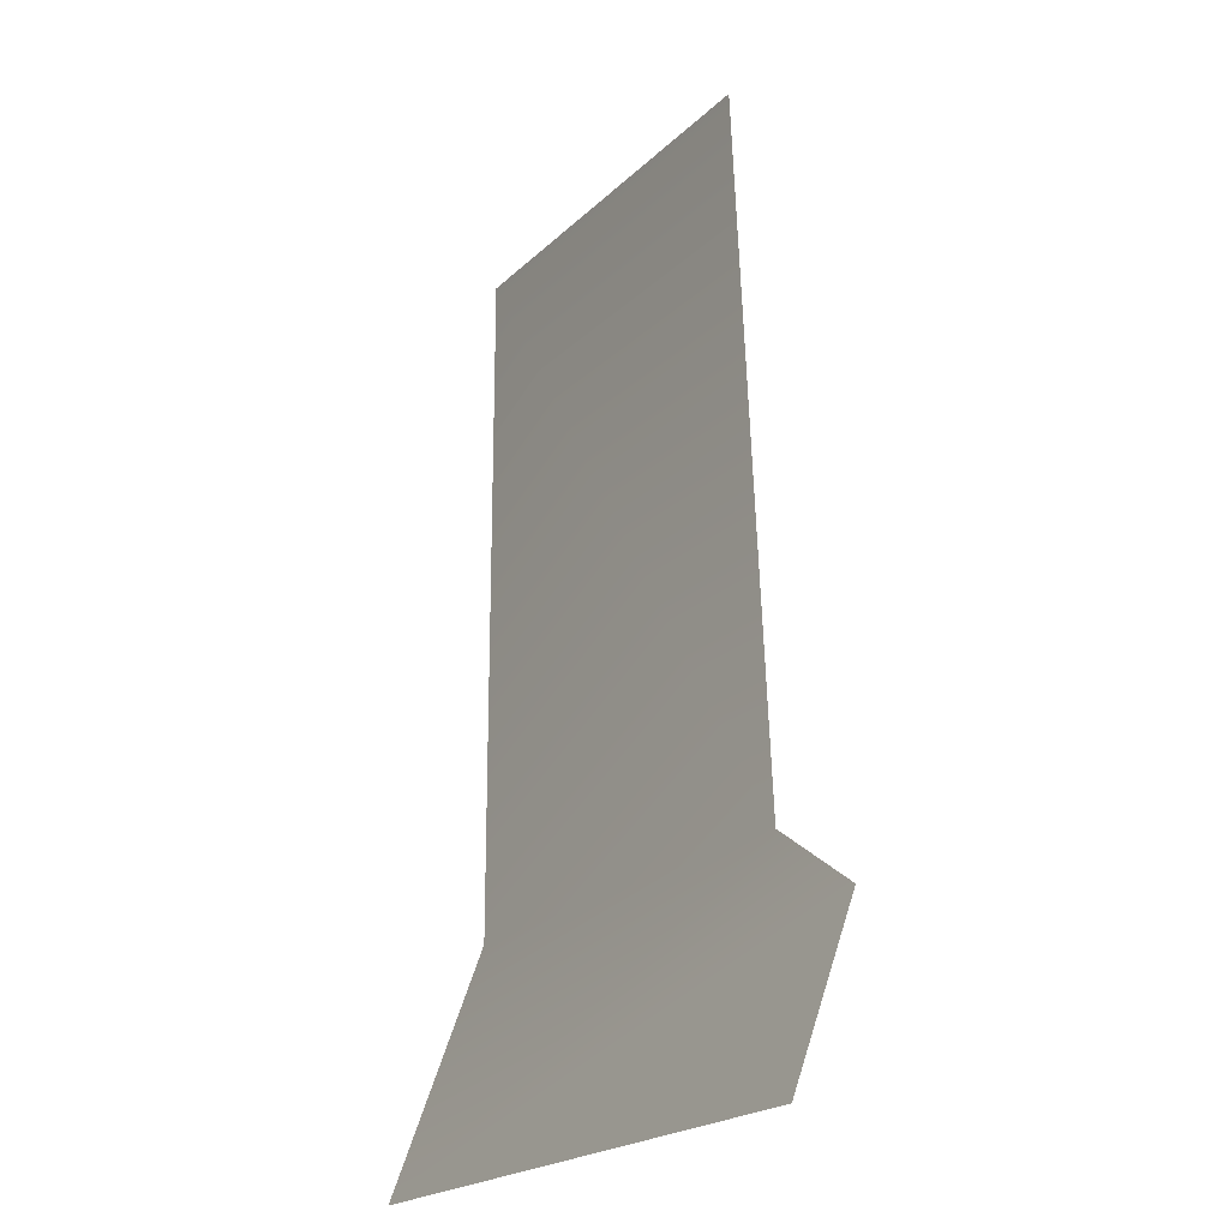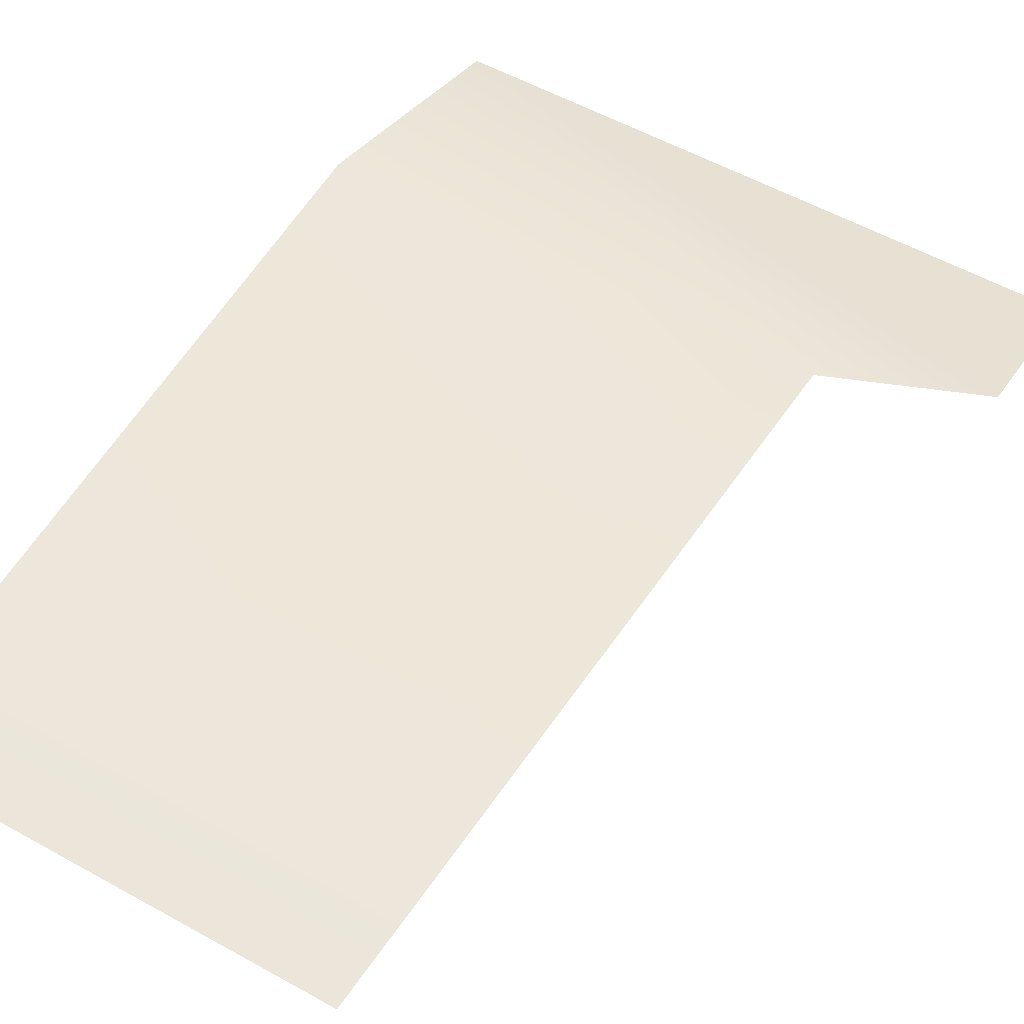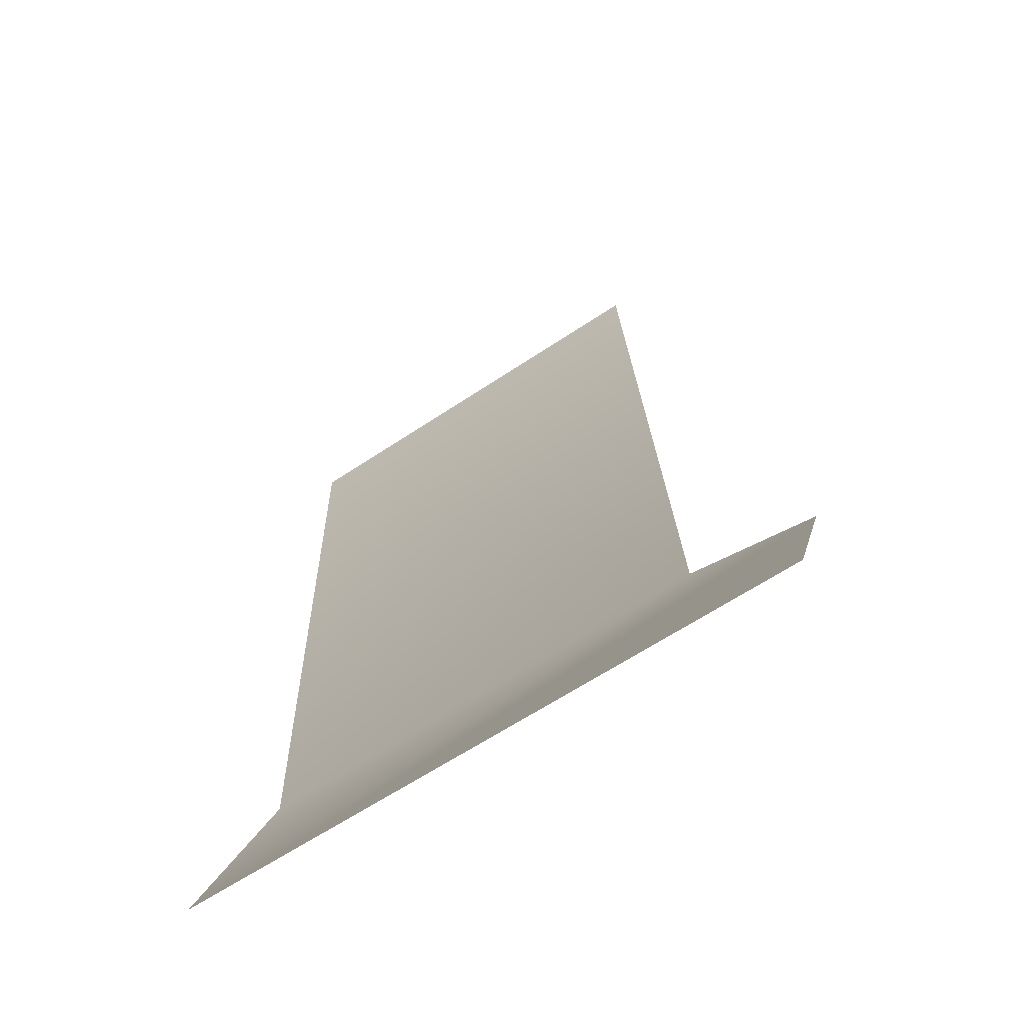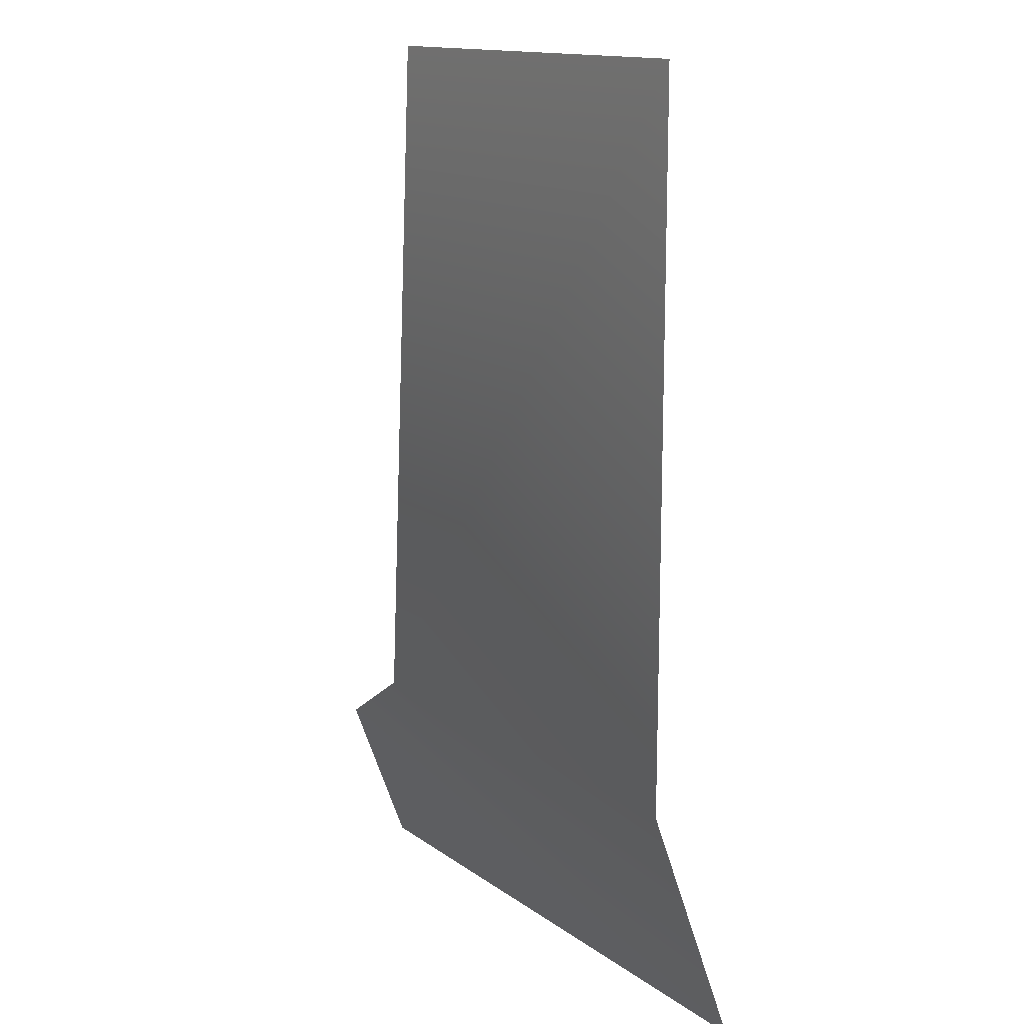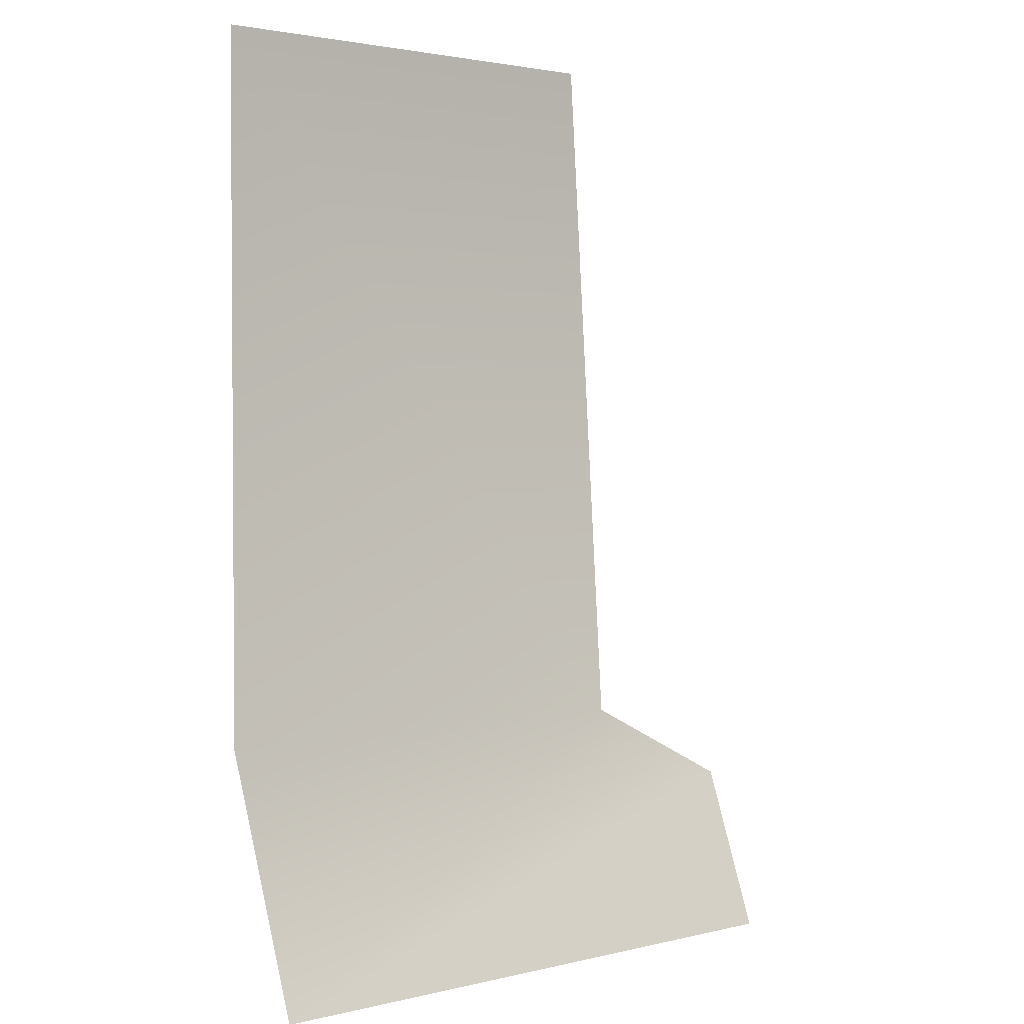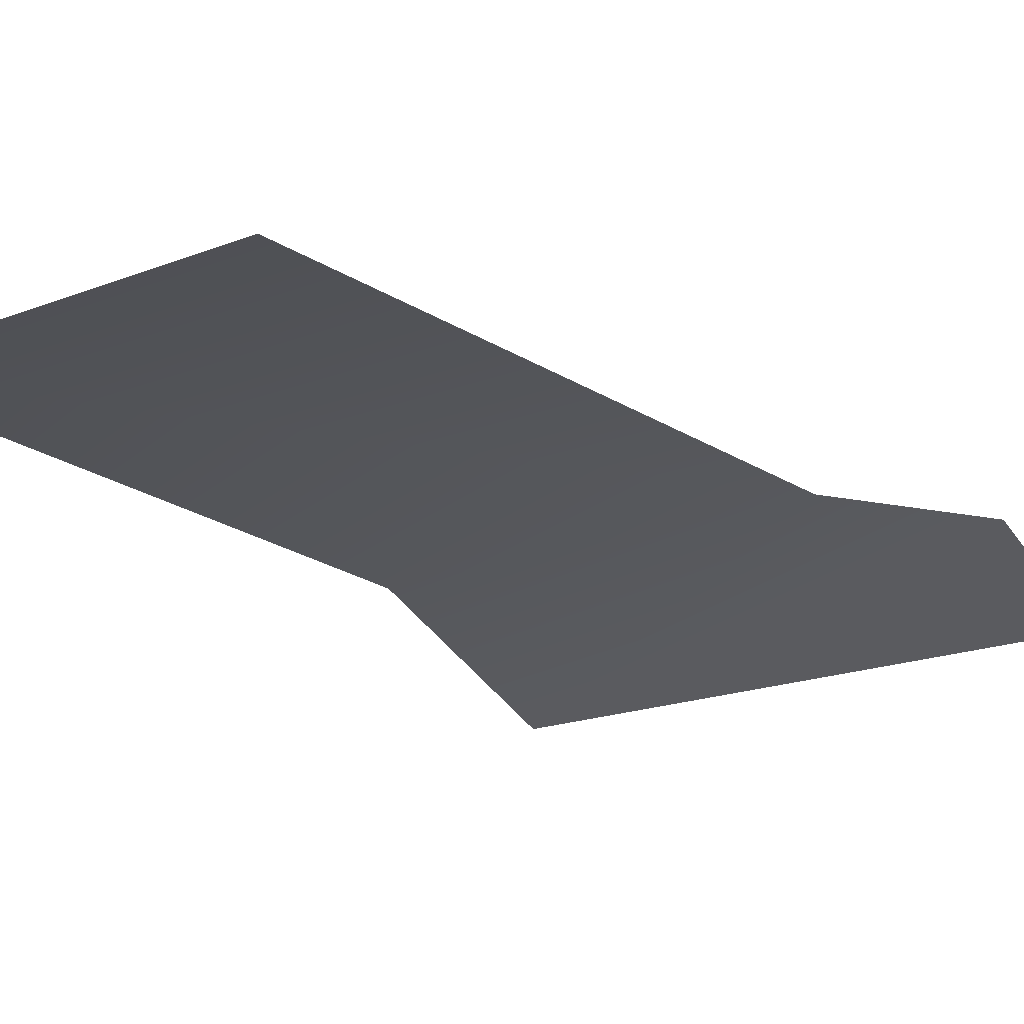
<metadata>
{"format":"obj","ext":"obj","renderer":"f3d","projection":"perspective","resolution":1024,"background":"white","views":[{"elev":-20.6,"azim":-121.3,"up":"+Y"},{"elev":56.7,"azim":-150.0,"up":"+Z"},{"elev":-61.3,"azim":-145.5,"up":"+Y"},{"elev":14.2,"azim":56.4,"up":"+Y"},{"elev":2.3,"azim":139.7,"up":"+Y"},{"elev":-19.2,"azim":-144.2,"up":"+Z"}]}
</metadata>
<code>
g fcbg_cityforest_005_leaf_05
v -0.7657 -1.022 0.2077
v 1.41 2.129 0.2077
v -0.5551 2.129 0.2077
v 1.41 -1.009 0.2077
v 1.41 -2.129 -0.2077
v -1.41 -1.385 0.07132
v -1.41 -2.129 -0.2077
g fcbg_cityforest_005_leaf_05_0
f 3 2 1
f 2 4 1
f 4 5 1
f 5 6 1
f 7 6 5

</code>
